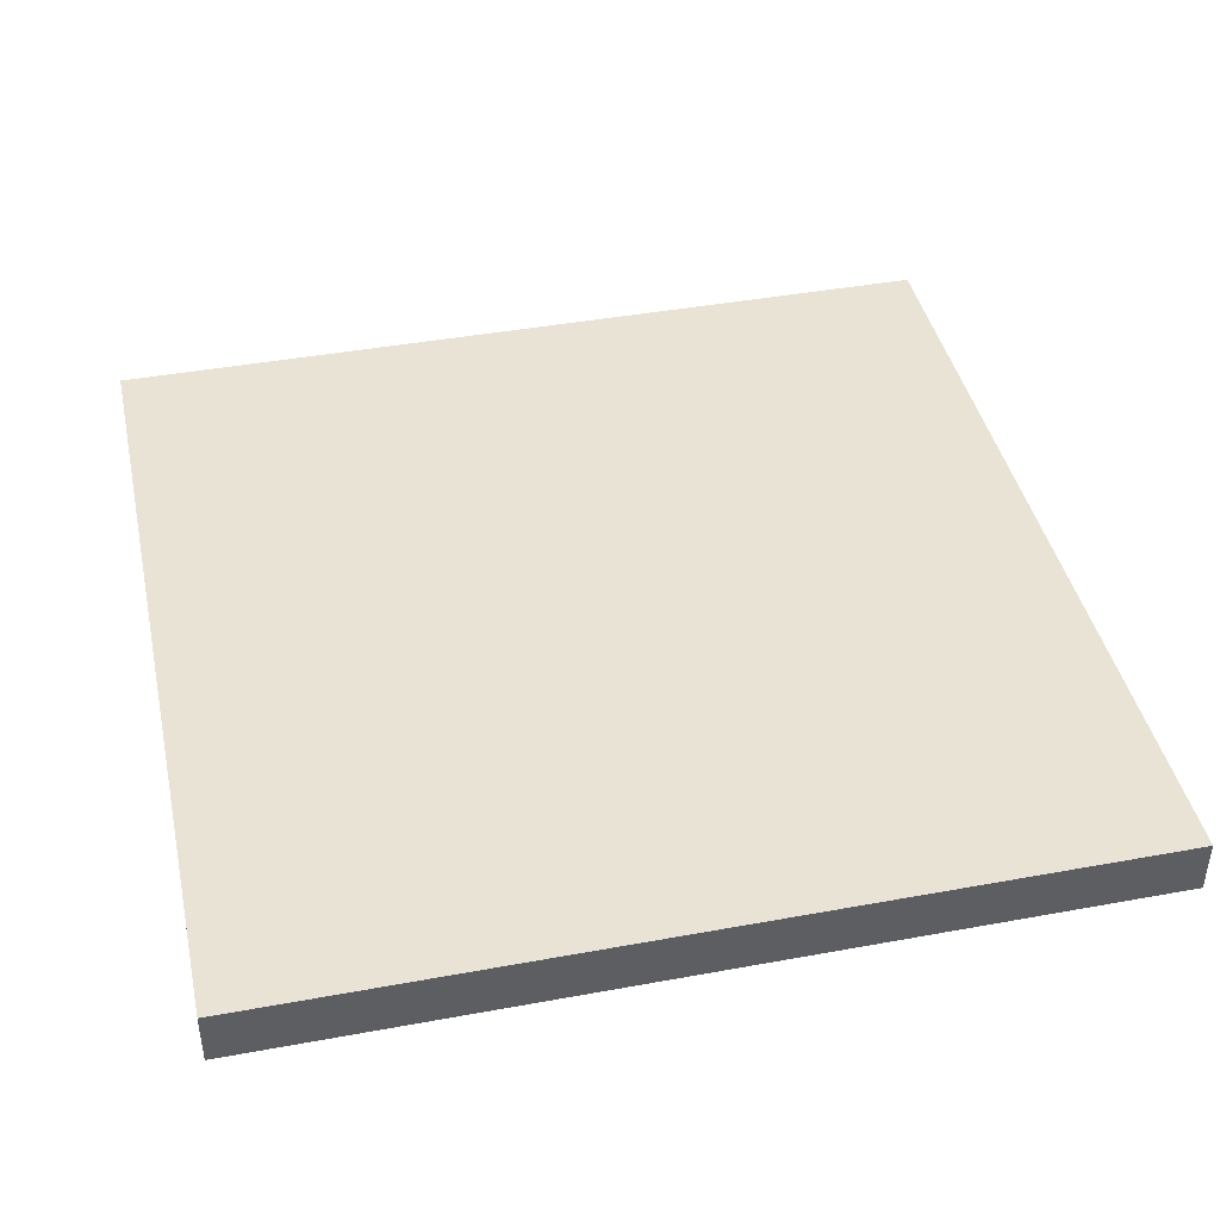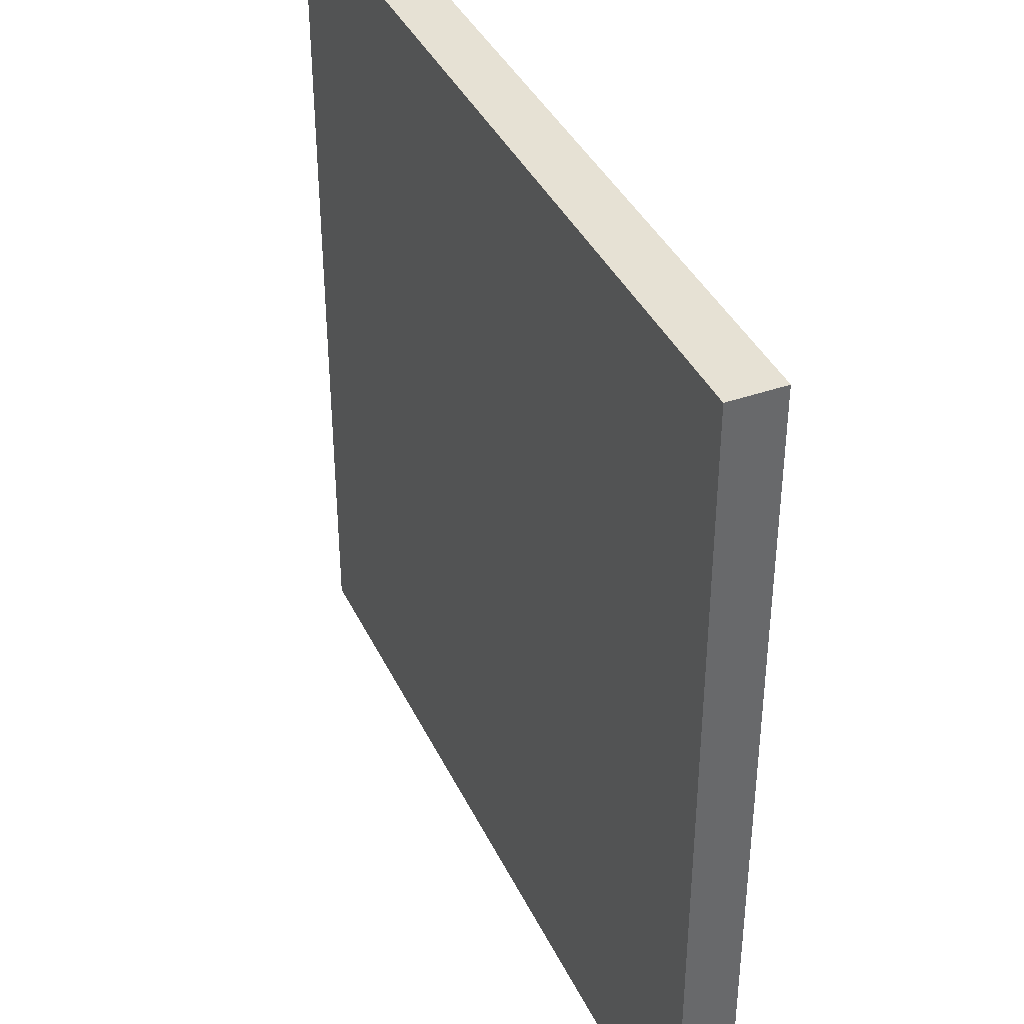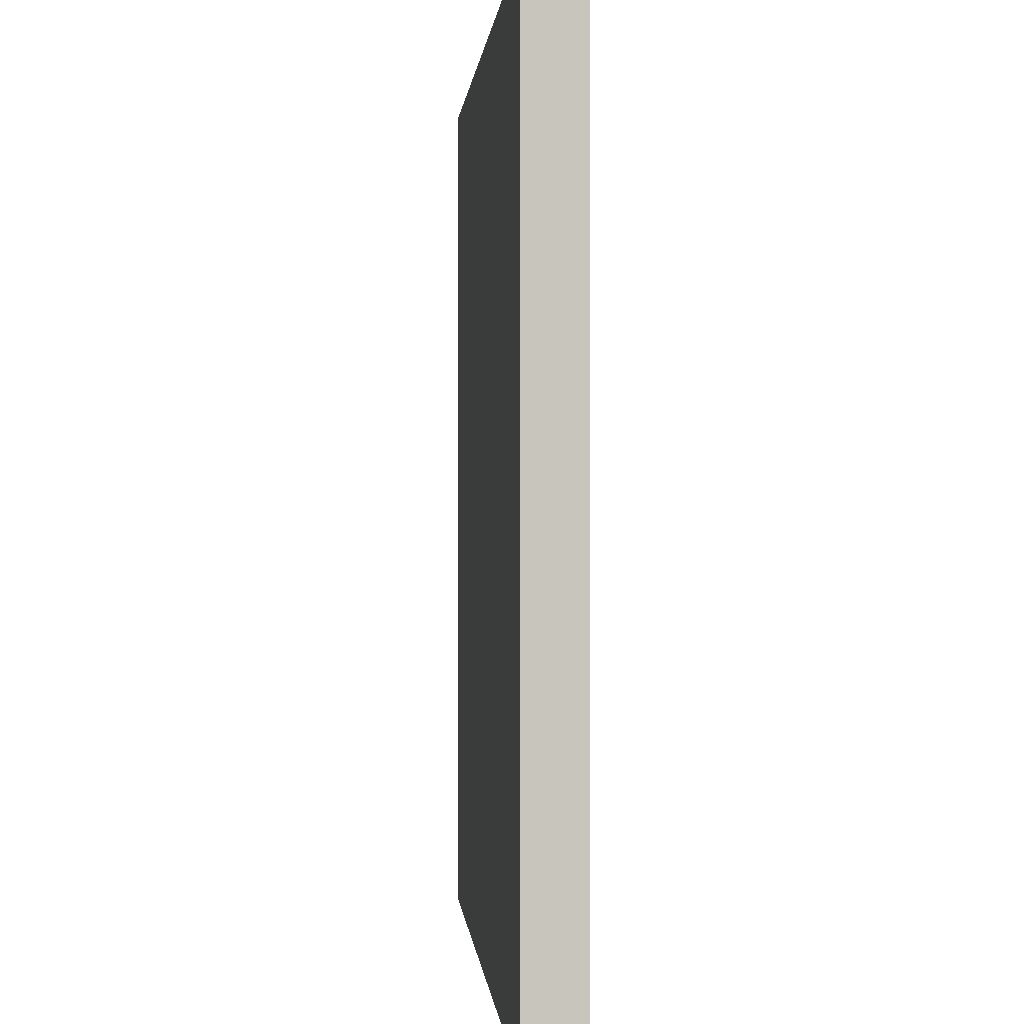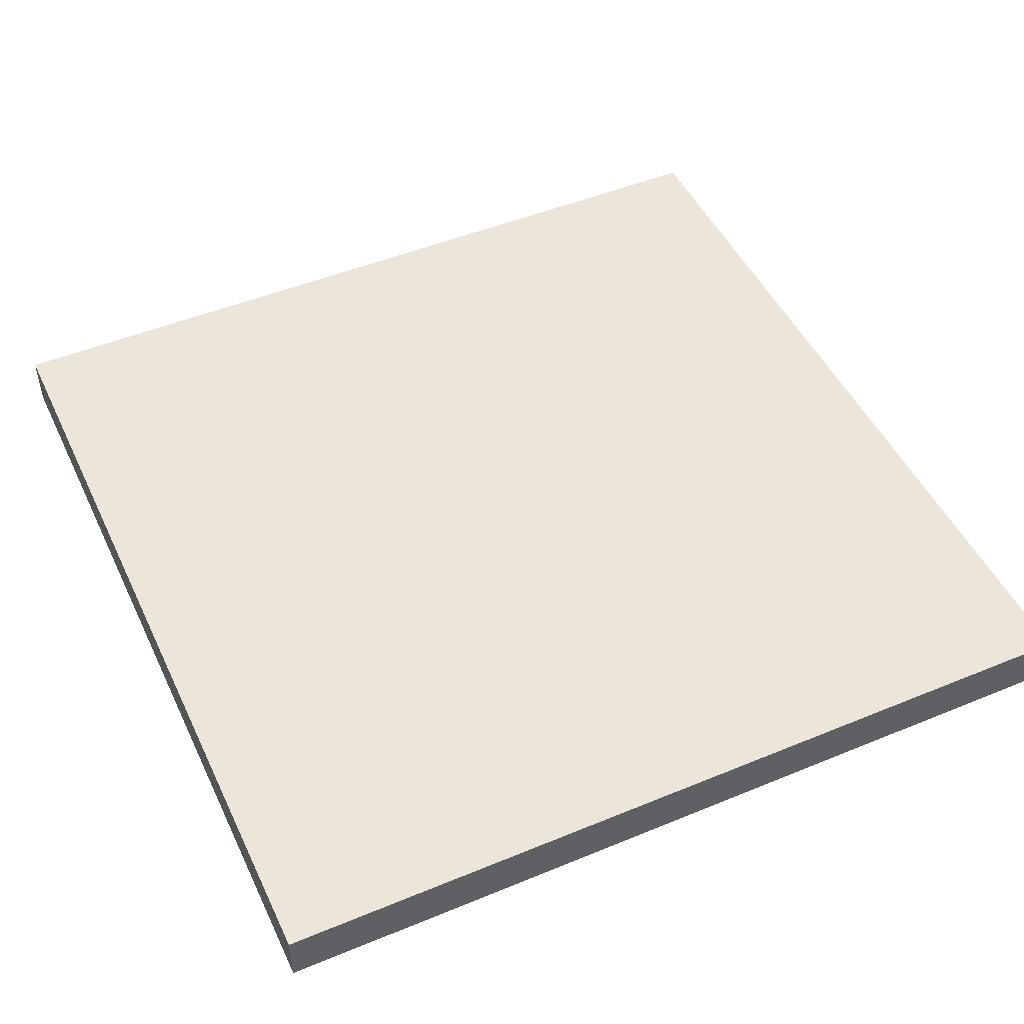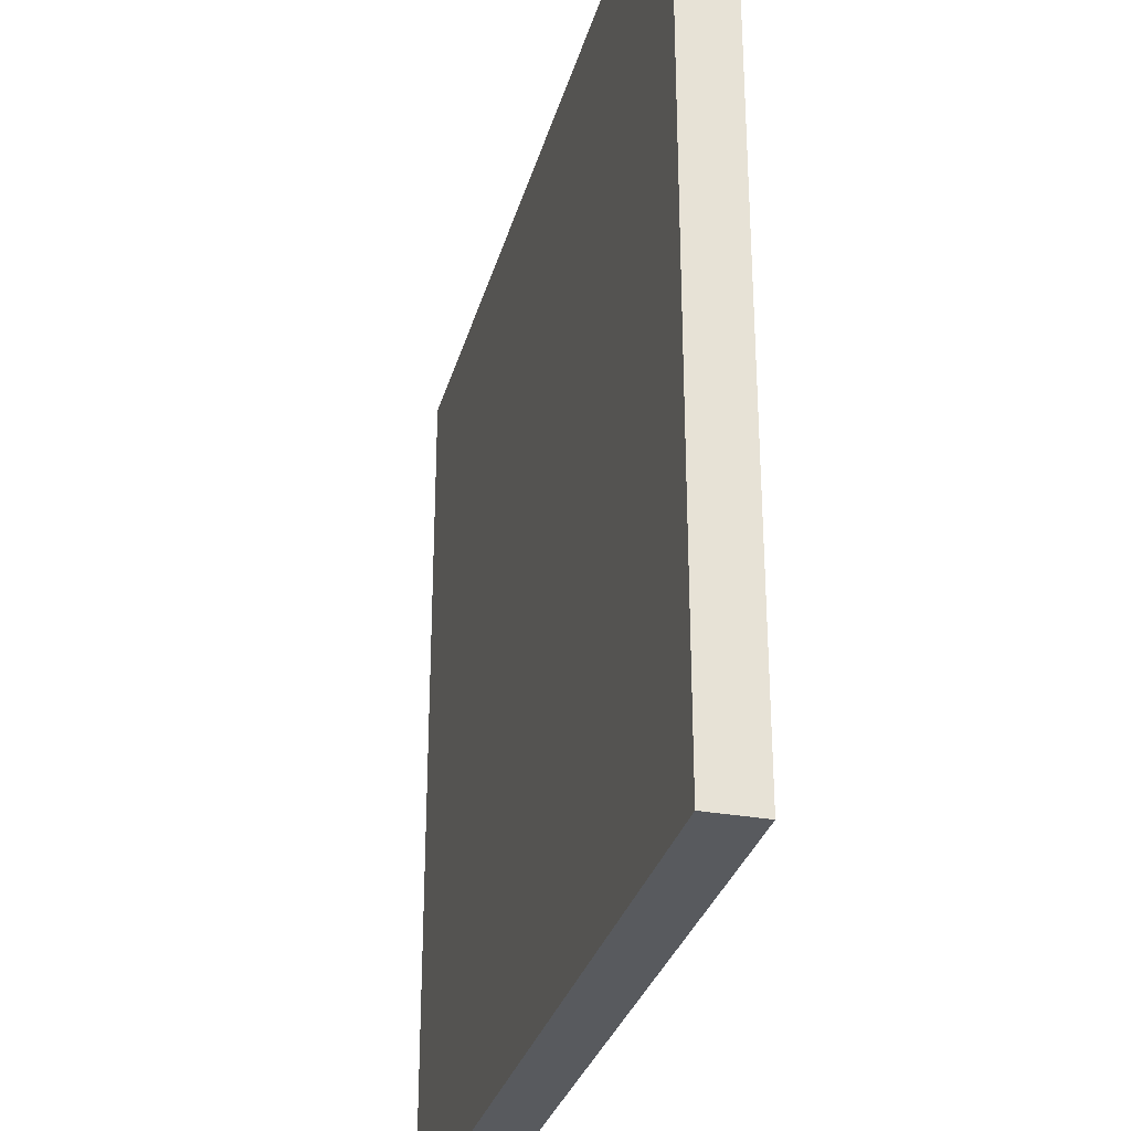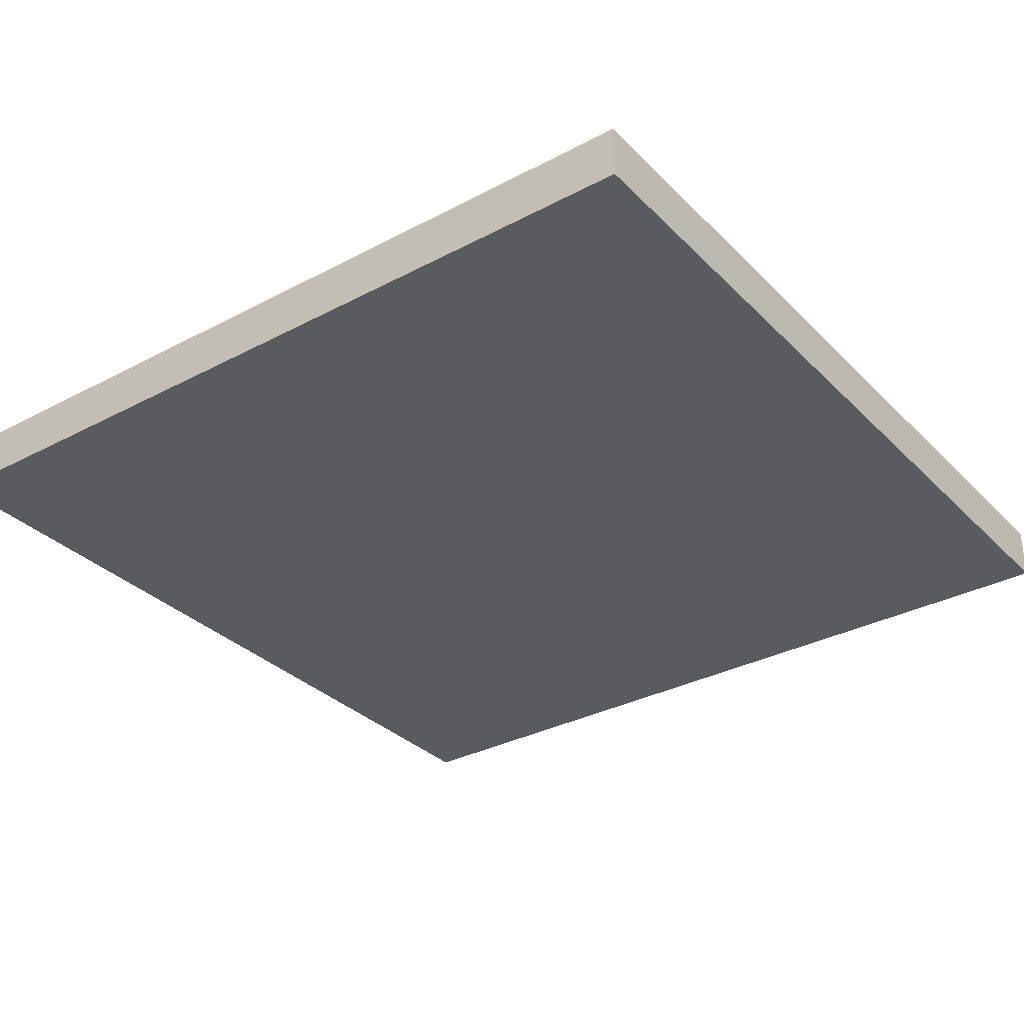
<metadata>
{"format":"obj","ext":"obj","renderer":"f3d","projection":"perspective","resolution":1024,"background":"white","views":[{"elev":42.2,"azim":167.6,"up":"+Y"},{"elev":39.3,"azim":-113.7,"up":"+Z"},{"elev":0.4,"azim":-94.4,"up":"+Z"},{"elev":48.5,"azim":65.3,"up":"+Y"},{"elev":-30.5,"azim":-104.6,"up":"+Z"},{"elev":-32.4,"azim":-53.6,"up":"+Y"}]}
</metadata>
<code>
v -8 0 8
v -8 0 -8
v -8 1 8
v -8 1 -8
v 8 0 8
v 8 0 -8
v 8 1 8
v 8 1 -8
v -8 0 8
v -8 1 8
v 8 0 8
v 8 1 8
v -8 0 -8
v -8 1 -8
v 8 0 -8
v 8 1 -8
v -8 0 8
v 8 0 8
v -8 0 -8
v 8 0 -8
v -8 1 8
v 8 1 8
v -8 1 -8
v 8 1 -8
f 3 2 1
f 4 2 3
f 5 6 7
f 7 6 8
f 11 10 9
f 12 10 11
f 13 14 15
f 15 14 16
f 19 18 17
f 20 18 19
f 21 22 23
f 23 22 24

</code>
